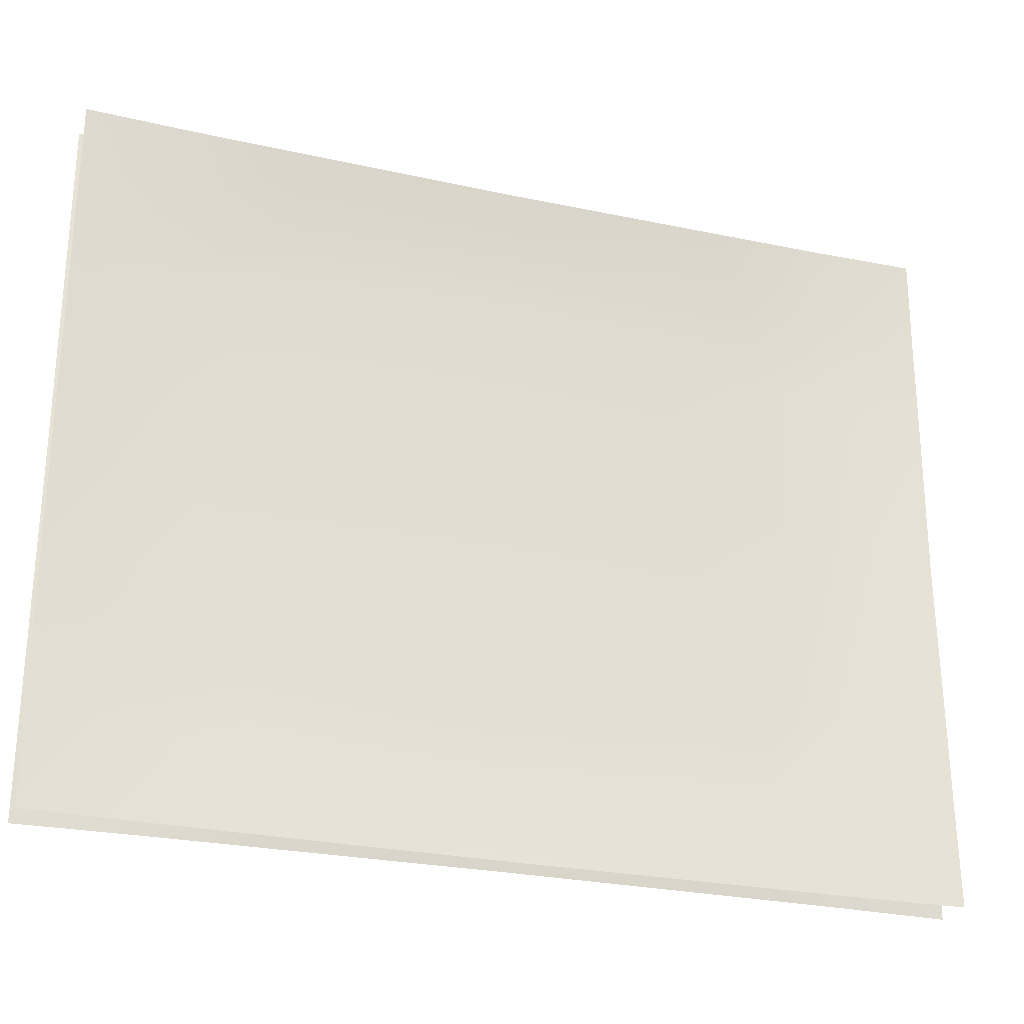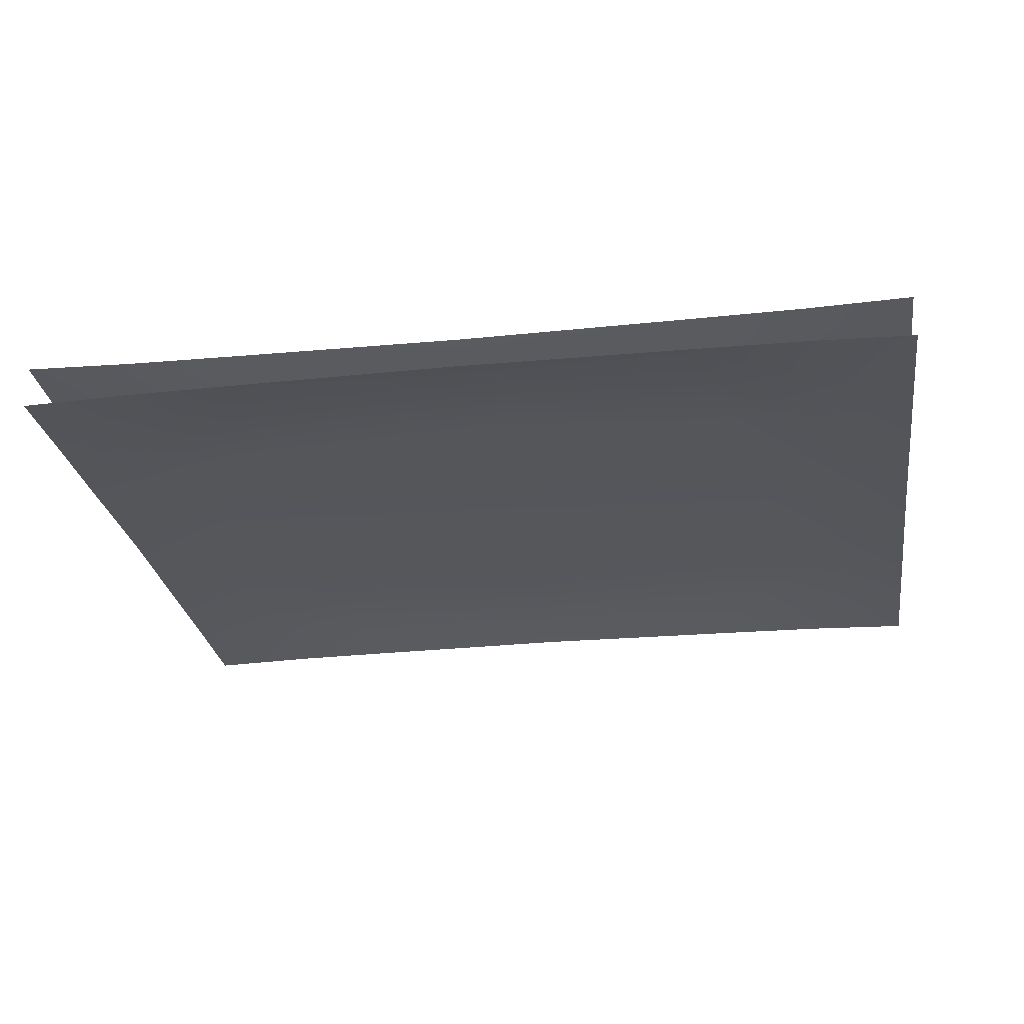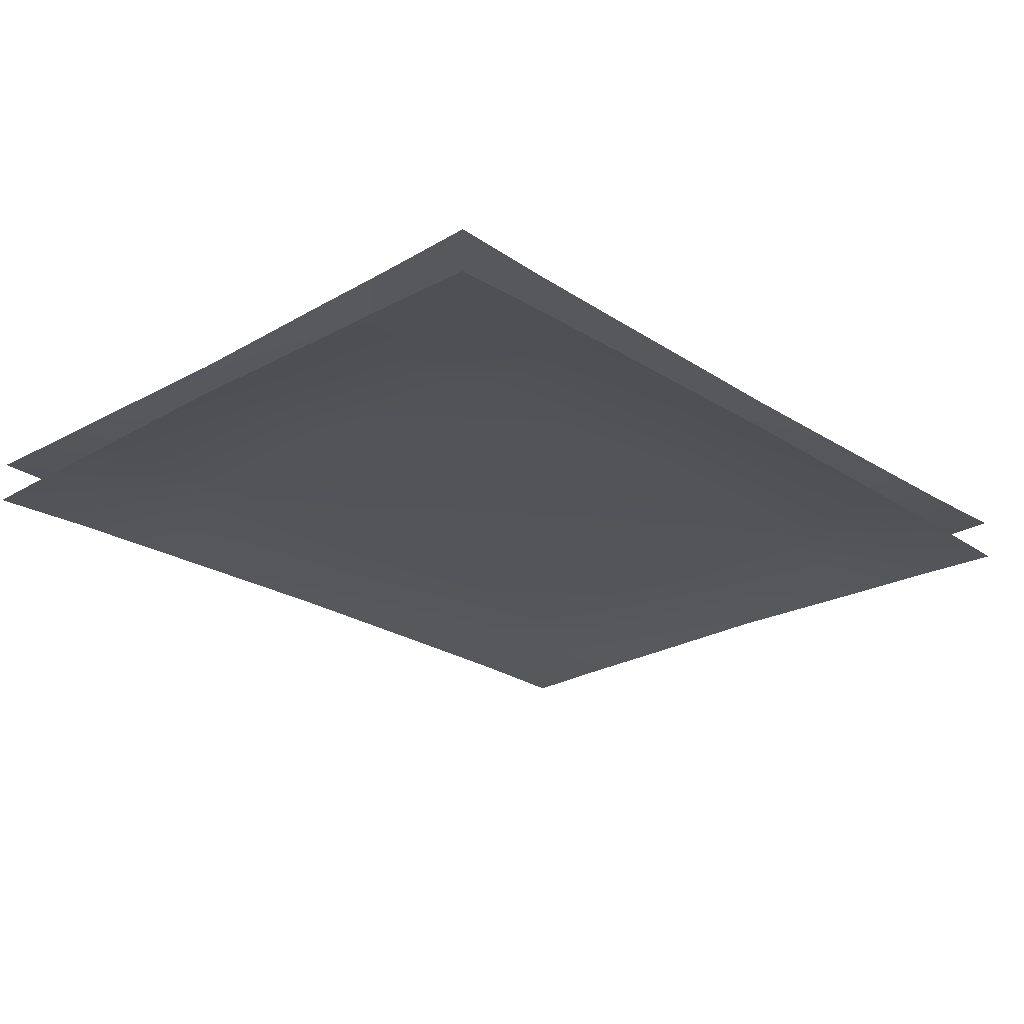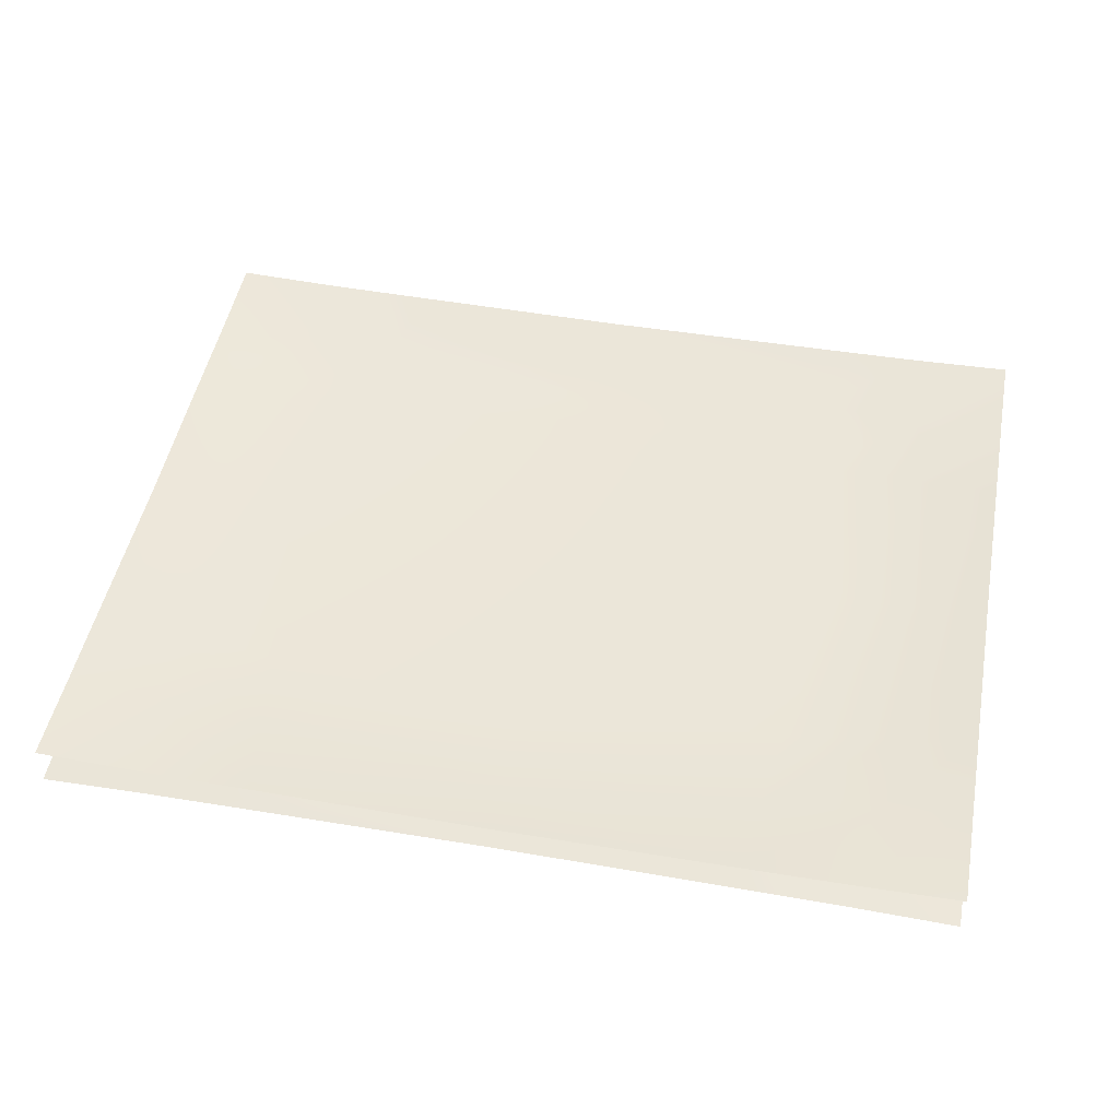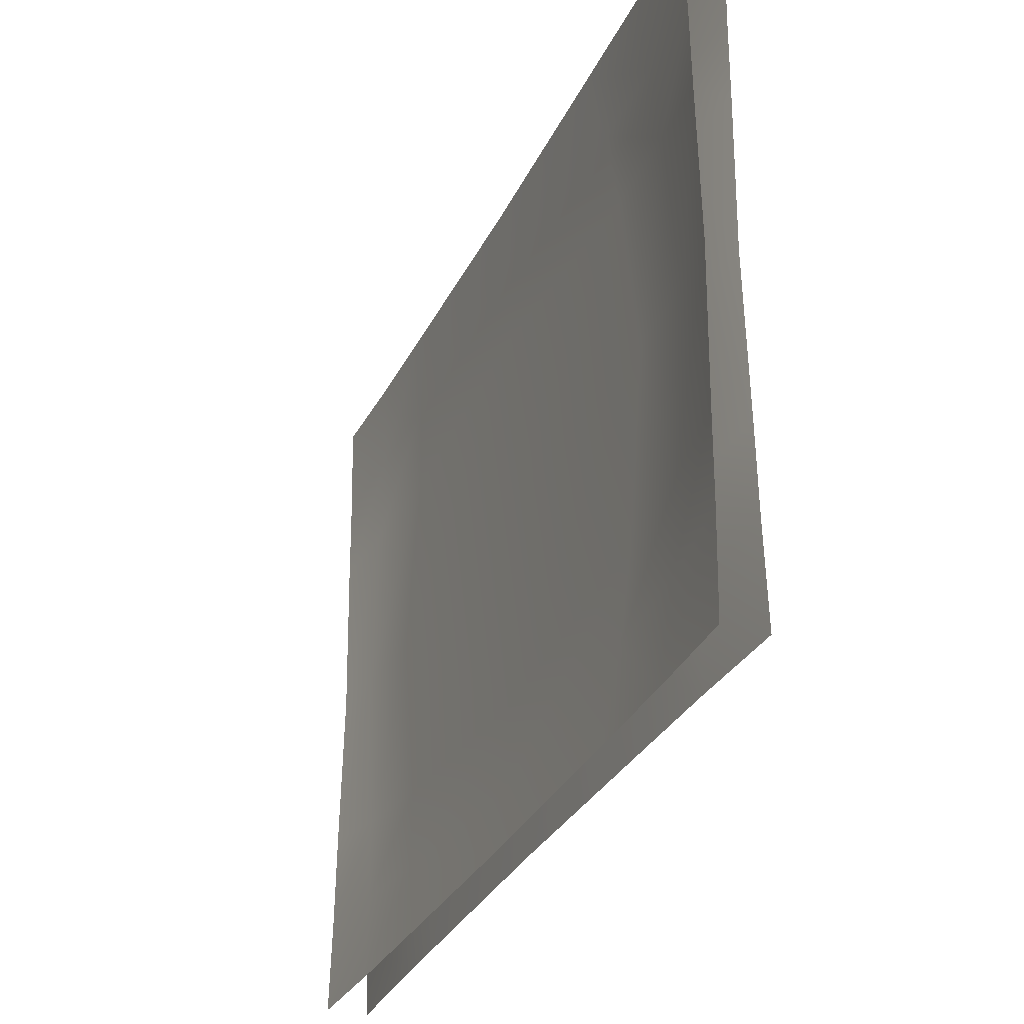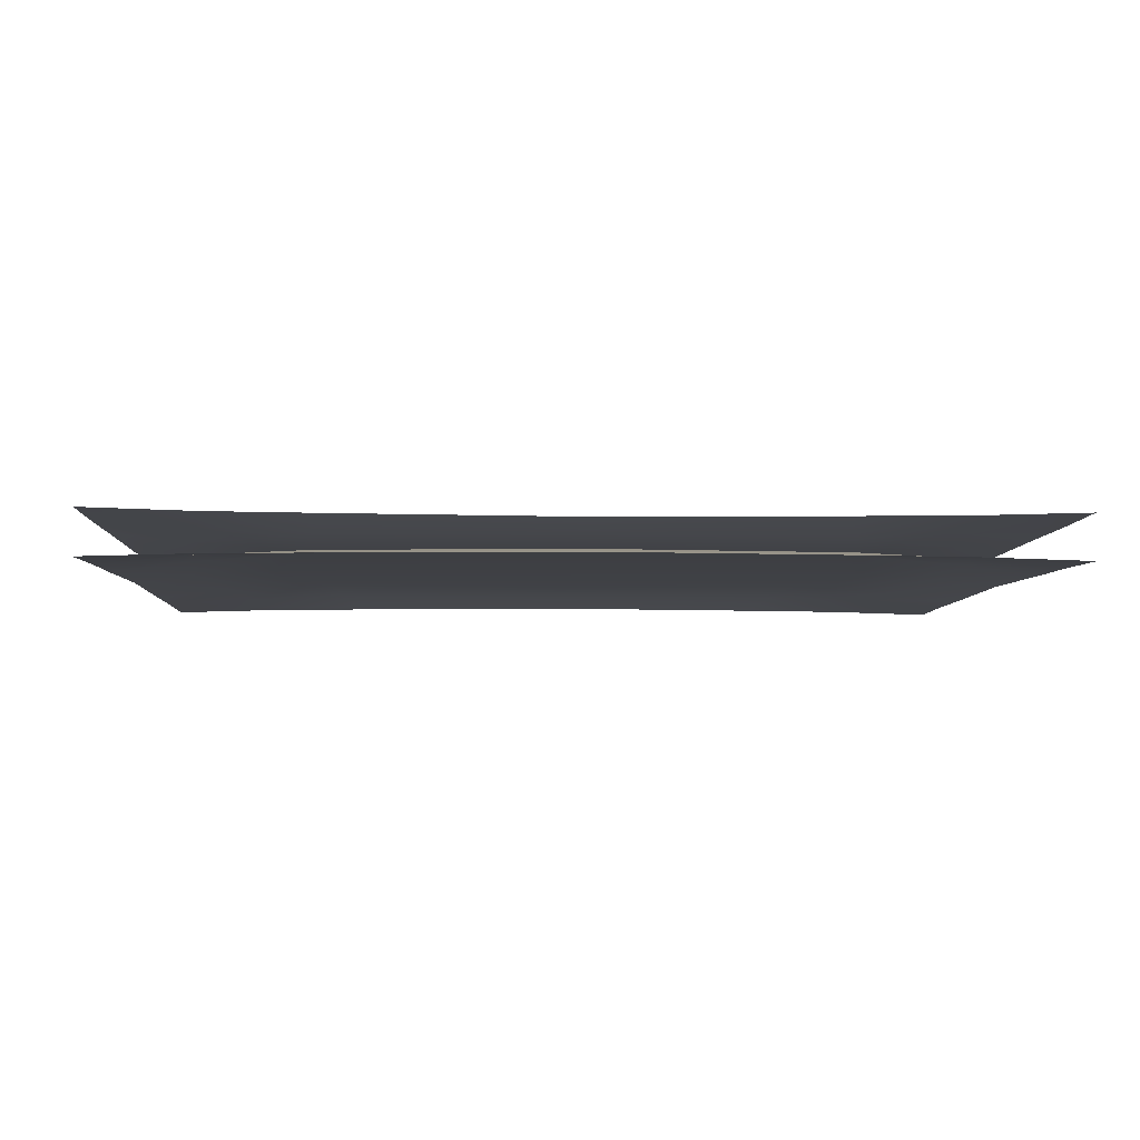
<metadata>
{"format":"obj","ext":"obj","renderer":"f3d","projection":"perspective","resolution":1024,"background":"white","views":[{"elev":-26.5,"azim":-18.8,"up":"+Y"},{"elev":-26.4,"azim":-171.2,"up":"+Z"},{"elev":-23.9,"azim":133.1,"up":"+Z"},{"elev":48.5,"azim":-169.2,"up":"+Z"},{"elev":-31.9,"azim":67.4,"up":"+Y"},{"elev":-5.0,"azim":177.1,"up":"+Z"}]}
</metadata>
<code>
g mesh_mochigate_glow
v -3.115 -3.28 -0.1683
v -4.091 -2.352 -0.1759
v -4.091 -3.28 -0.1968
v -3.254 -2.446 -0.1033
v -4.091 -1.528 -0.1677
v -2.269 -2.519 -0.06292
v -2.124 -3.28 -0.1575
v 7.377e-09 -3.28 -0.1398
v -3.354 -1.625 -0.08105
v -4.091 0 -0.1433
v -3.566 0 -0.06974
v -4.091 1.528 -0.1677
v -3.354 1.625 -0.08105
v -4.091 2.352 -0.1759
v -2.685 0 -0.007879
v -2.385 -1.702 -0.007879
v 3.065e-08 -2.729 -0.06172
v 2.269 -2.519 -0.06292
v 2.124 -3.28 -0.1575
v 3.115 -3.28 -0.1683
v 5.002e-08 -1.914 -0.007879
v 3.254 -2.446 -0.1033
v 4.091 -3.28 -0.1968
v 4.091 -2.352 -0.1759
v 2.385 -1.702 -0.007879
v 3.354 -1.625 -0.08105
v 4.091 -1.528 -0.1677
v 2.685 0 -0.007879
v 3.566 0 -0.06974
v 4.091 0 -0.1433
v 5.002e-08 0 -0.007879
v 3.354 1.625 -0.08105
v 4.091 1.528 -0.1677
v -2.385 1.702 -0.007879
v 2.385 1.702 -0.007879
v 5.002e-08 1.914 -0.007879
v 3.254 2.446 -0.1033
v 4.091 2.352 -0.1759
v 2.269 2.519 -0.06292
v 3.115 3.28 -0.1683
v 4.091 3.28 -0.1968
v 2.124 3.28 -0.1575
v 3.065e-08 2.729 -0.06172
v 7.377e-09 3.28 -0.1398
v -2.124 3.28 -0.1575
v -2.269 2.519 -0.06292
v -3.254 2.446 -0.1033
v -3.115 3.28 -0.1683
v -4.091 3.28 -0.1968
v 3.115 -3.28 0.1683
v 4.091 -2.352 0.1759
v 4.091 -3.28 0.1968
v 3.254 -2.446 0.1033
v 4.091 -1.528 0.1677
v 2.269 -2.519 0.06292
v 2.124 -3.28 0.1575
v -7.377e-09 -3.28 0.1398
v 3.354 -1.625 0.08105
v 4.091 0 0.1433
v 3.566 0 0.06974
v 4.091 1.528 0.1677
v 3.354 1.625 0.08105
v 4.091 2.352 0.1759
v 2.685 0 0.007879
v 2.385 -1.702 0.007879
v -3.065e-08 -2.729 0.06172
v -2.269 -2.519 0.06292
v -2.124 -3.28 0.1575
v -3.115 -3.28 0.1683
v -5.002e-08 -1.914 0.007879
v -3.254 -2.446 0.1033
v -4.091 -3.28 0.1968
v -4.091 -2.352 0.1759
v -2.385 -1.702 0.007879
v -3.354 -1.625 0.08105
v -4.091 -1.528 0.1677
v -2.685 0 0.007879
v -3.566 0 0.06974
v -4.091 0 0.1433
v -5.002e-08 0 0.007879
v -3.354 1.625 0.08105
v -4.091 1.528 0.1677
v 2.385 1.702 0.007879
v -2.385 1.702 0.007879
v -5.002e-08 1.914 0.007879
v -3.254 2.446 0.1033
v -4.091 2.352 0.1759
v -2.269 2.519 0.06292
v -3.115 3.28 0.1683
v -4.091 3.28 0.1968
v -2.124 3.28 0.1575
v -3.065e-08 2.729 0.06172
v -7.377e-09 3.28 0.1398
v 2.124 3.28 0.1575
v 2.269 2.519 0.06292
v 3.254 2.446 0.1033
v 3.115 3.28 0.1683
v 4.091 3.28 0.1968
g mesh_mochigate_glow_0
f 3 2 1
f 2 4 1
f 2 5 4
f 1 4 6
f 7 1 6
f 7 6 8
f 5 9 4
f 6 4 9
f 5 10 9
f 10 11 9
f 10 12 11
f 12 13 11
f 12 14 13
f 9 11 15
f 15 11 13
f 16 6 9
f 16 9 15
f 6 17 8
f 6 16 17
f 8 17 18
f 19 8 18
f 19 18 20
f 16 21 17
f 16 15 21
f 18 17 21
f 18 22 20
f 20 22 23
f 22 24 23
f 18 25 22
f 25 18 21
f 22 26 24
f 25 26 22
f 26 27 24
f 25 21 28
f 25 28 26
f 26 29 27
f 28 29 26
f 29 30 27
f 15 31 21
f 21 31 28
f 29 32 30
f 32 33 30
f 15 34 31
f 34 15 13
f 28 35 29
f 35 32 29
f 28 31 36
f 34 36 31
f 35 28 36
f 32 37 33
f 37 38 33
f 35 39 32
f 35 36 39
f 39 37 32
f 37 40 38
f 40 41 38
f 42 40 37
f 39 42 37
f 39 43 42
f 36 43 39
f 43 44 42
f 45 44 43
f 34 46 36
f 46 43 36
f 46 45 43
f 34 13 46
f 46 47 45
f 13 47 46
f 47 48 45
f 14 47 13
f 49 48 47
f 14 49 47
f 52 51 50
f 51 53 50
f 51 54 53
f 50 53 55
f 56 50 55
f 56 55 57
f 54 58 53
f 55 53 58
f 54 59 58
f 59 60 58
f 59 61 60
f 61 62 60
f 61 63 62
f 58 60 64
f 64 60 62
f 65 55 58
f 65 58 64
f 55 66 57
f 55 65 66
f 57 66 67
f 68 57 67
f 68 67 69
f 65 70 66
f 65 64 70
f 67 66 70
f 67 71 69
f 69 71 72
f 71 73 72
f 67 74 71
f 74 67 70
f 71 75 73
f 74 75 71
f 75 76 73
f 74 70 77
f 74 77 75
f 75 78 76
f 77 78 75
f 78 79 76
f 64 80 70
f 70 80 77
f 78 81 79
f 81 82 79
f 64 83 80
f 83 64 62
f 77 84 78
f 84 81 78
f 77 80 85
f 83 85 80
f 84 77 85
f 81 86 82
f 86 87 82
f 84 88 81
f 84 85 88
f 88 86 81
f 86 89 87
f 89 90 87
f 91 89 86
f 88 91 86
f 88 92 91
f 85 92 88
f 92 93 91
f 94 93 92
f 83 95 85
f 95 92 85
f 95 94 92
f 83 62 95
f 95 96 94
f 62 96 95
f 96 97 94
f 63 96 62
f 98 97 96
f 63 98 96

</code>
